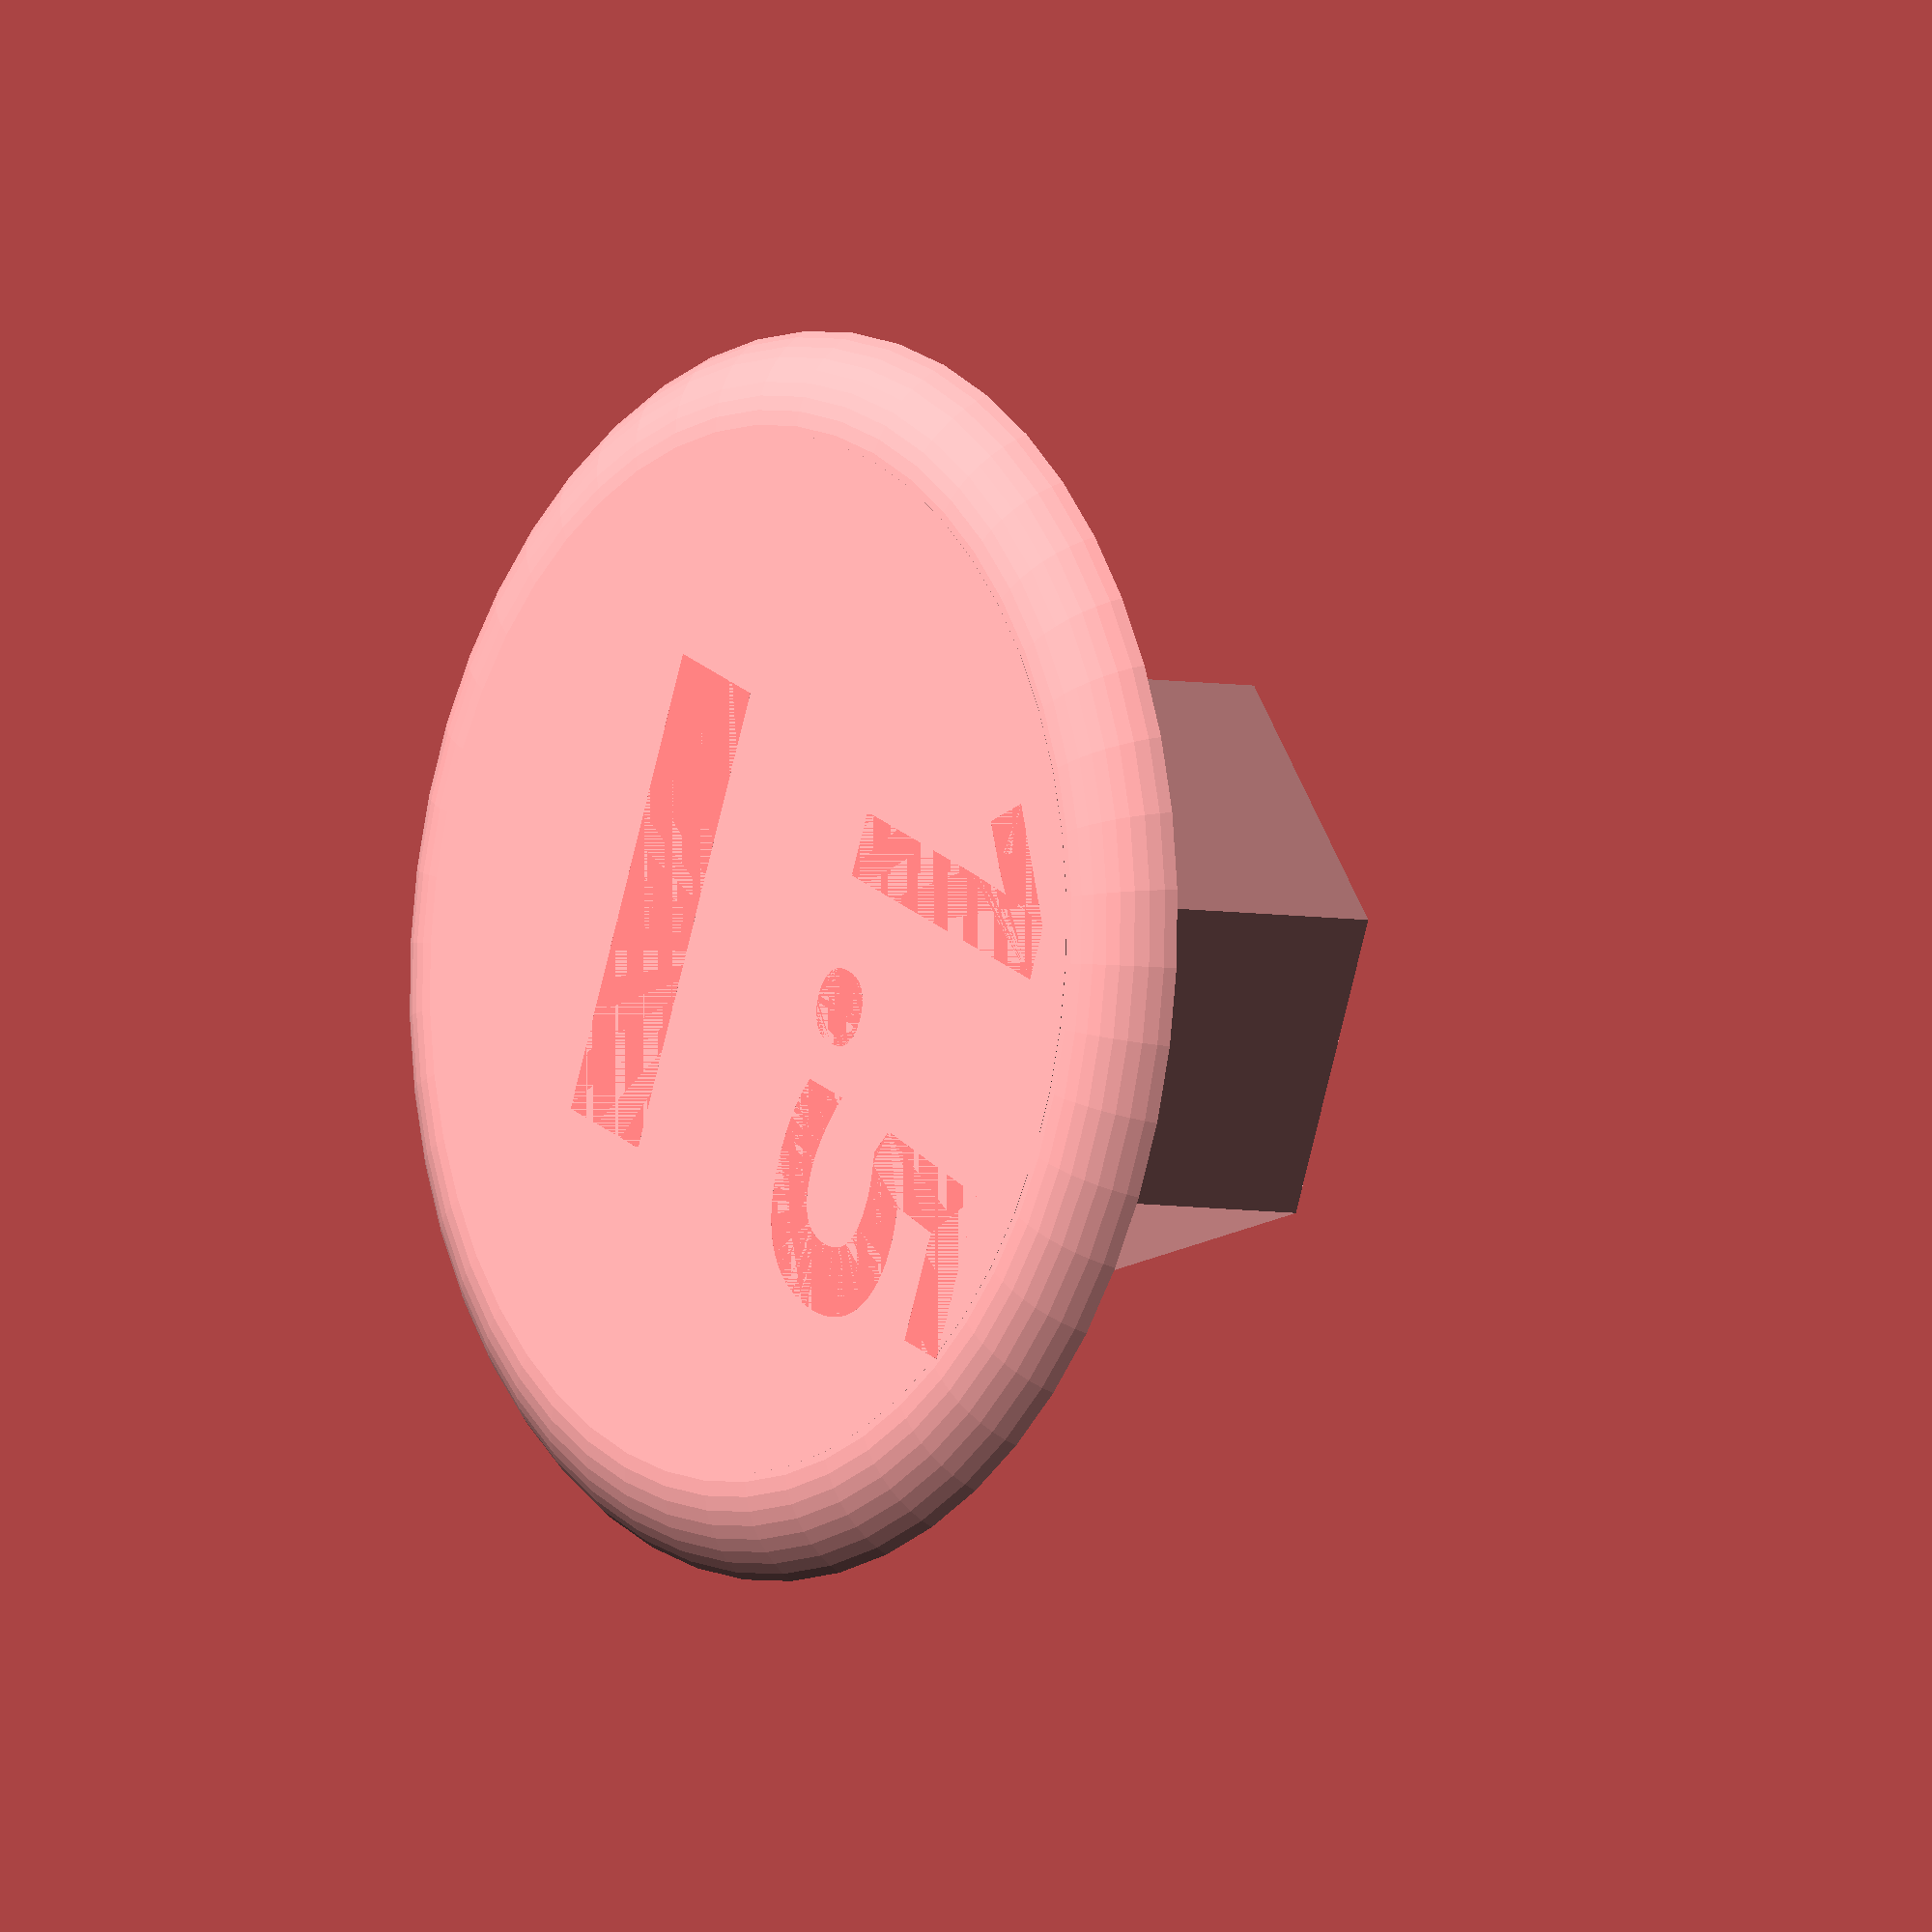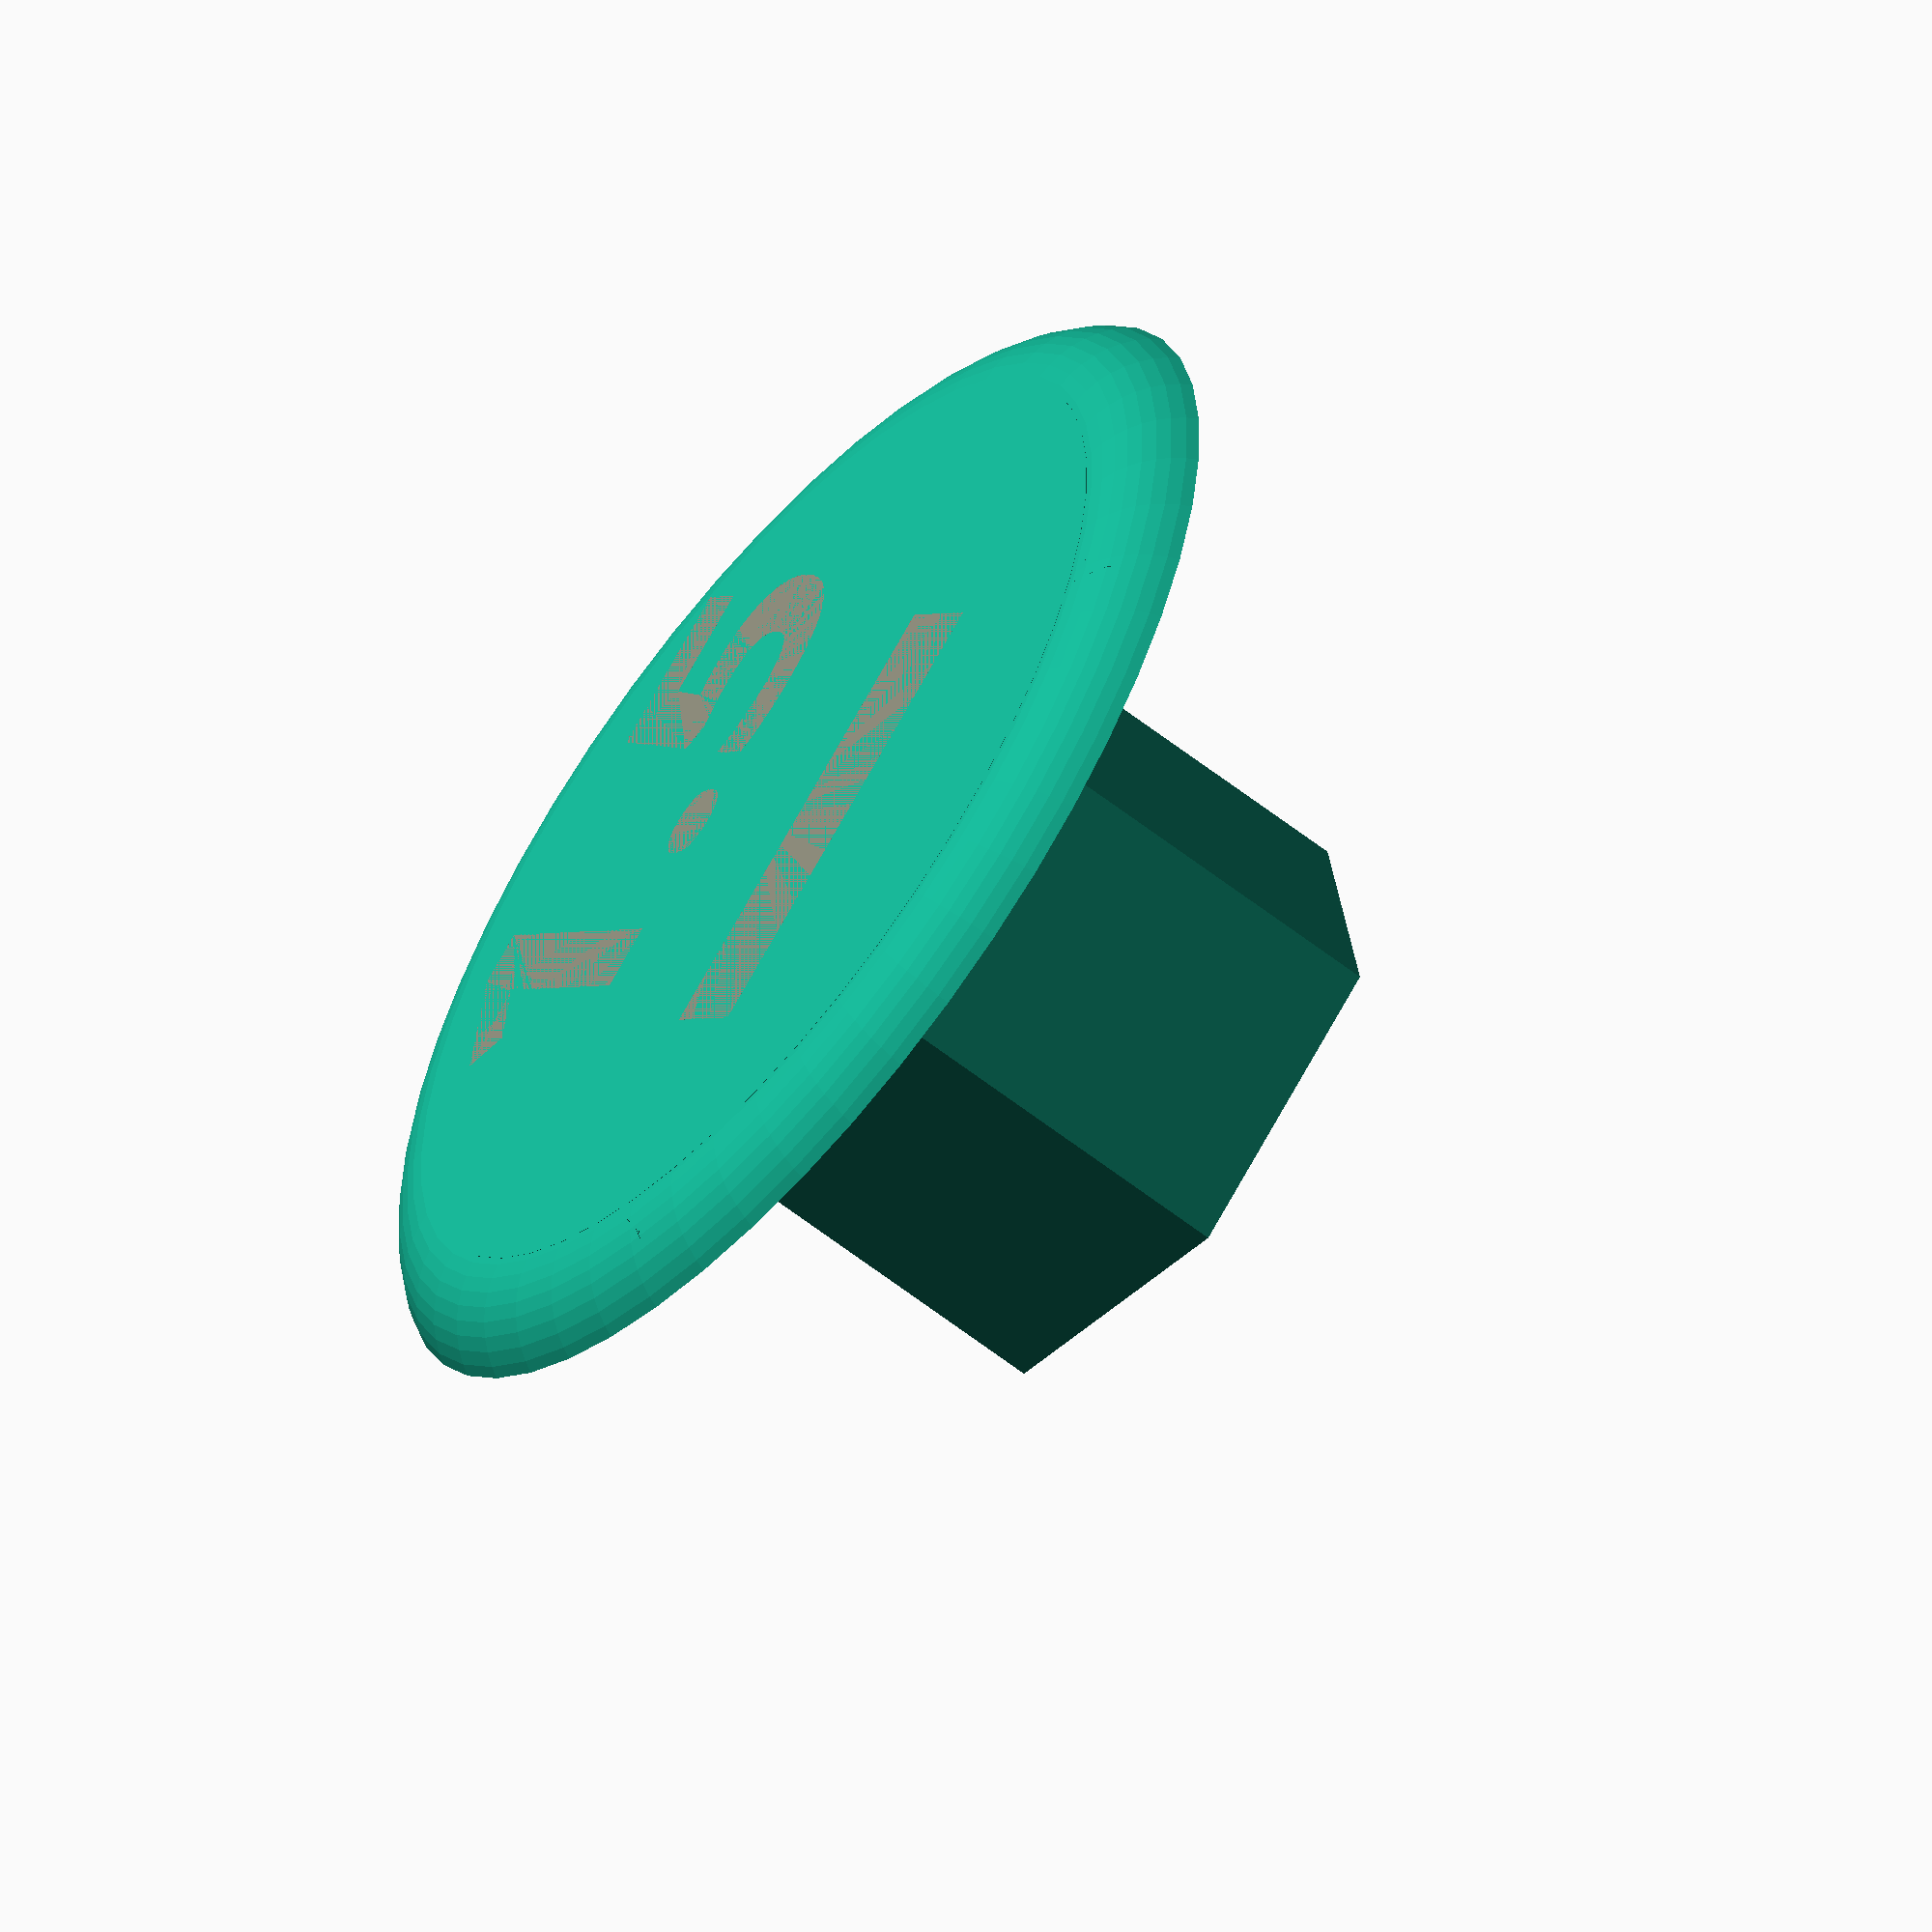
<openscad>
$fn = 50;


union() {
	difference() {
		union() {
			translate(v = [0, 0, -0.7500000000]) {
				cylinder(h = 1.5000000000, r = 6.5000000000);
			}
			translate(v = [0, 0, -0.7500000000]) {
				rotate_extrude(angle = 360) {
					translate(v = [6.5000000000, 0, 0]) {
						circle(r = 1.5000000000);
					}
				}
			}
		}
		union() {
			translate(v = [-25.0000000000, -25.0000000000, -50]) {
				cube(size = [50, 50, 50]);
			}
			#translate(v = [-3.0000000000, -2.7500000000, 0.5000000000]) {
				cube(size = [6, 1.5000000000, 0.2500000000]);
			}
			#translate(v = [0, 3.5000000000, 0.5000000000]) {
				linear_extrude(height = 0.2500000000) {
					text(font = "SegoiUI:Bold", halign = "center", size = 4, text = "1.5", valign = "center");
				}
			}
		}
	}
	union() {
		translate(v = [0, 0, -6]) {
			linear_extrude(height = 6) {
				polygon(points = [[3.8658550000, 0.0000000000], [1.9329275000, 3.3479286373], [-1.9329275000, 3.3479286373], [-3.8658550000, 0.0000000000], [-1.9329275000, -3.3479286373], [1.9329275000, -3.3479286373]]);
			}
		}
	}
}
</openscad>
<views>
elev=184.4 azim=292.6 roll=127.3 proj=o view=wireframe
elev=58.7 azim=320.5 roll=50.7 proj=o view=wireframe
</views>
